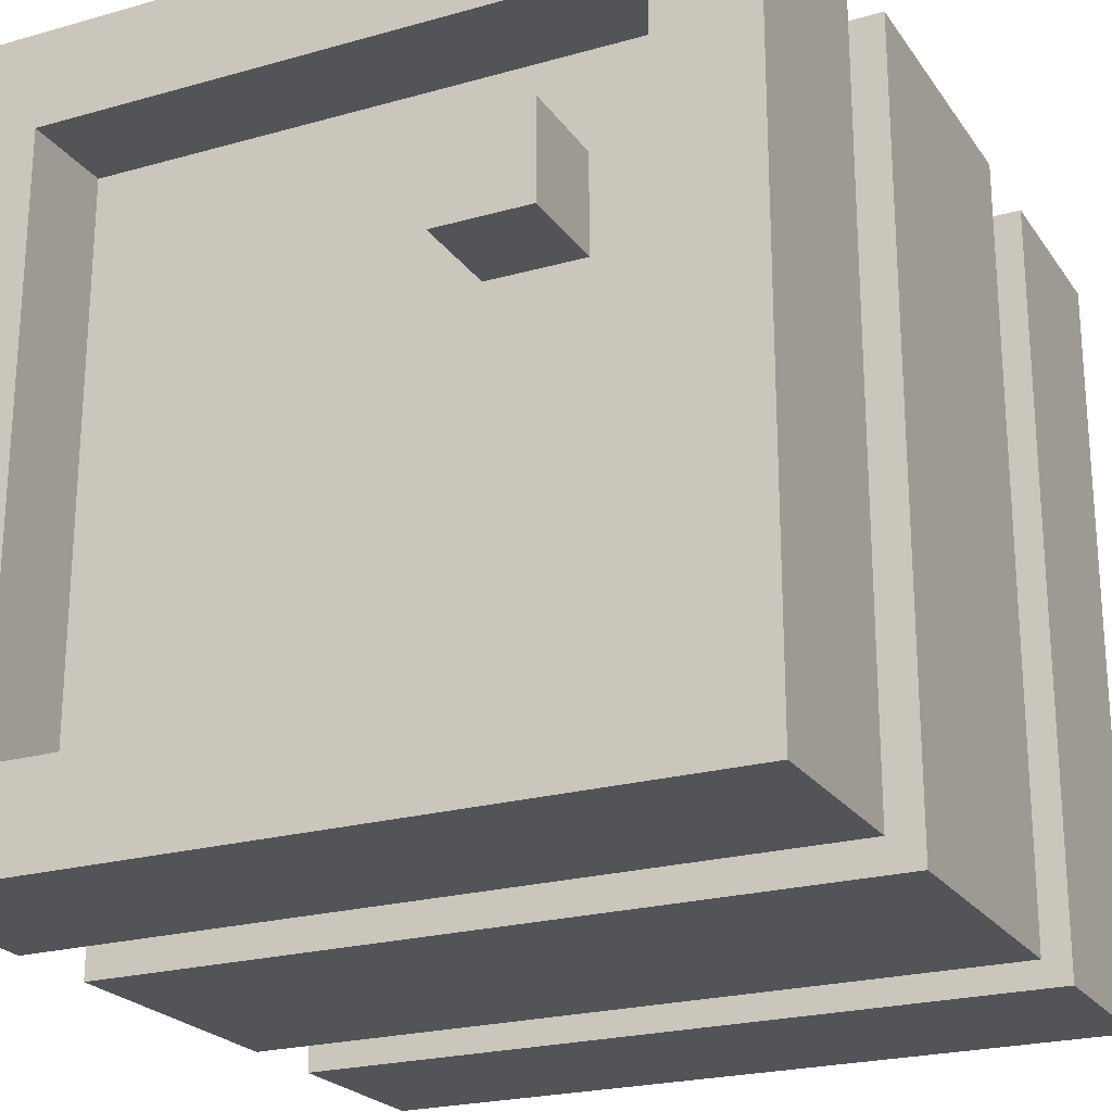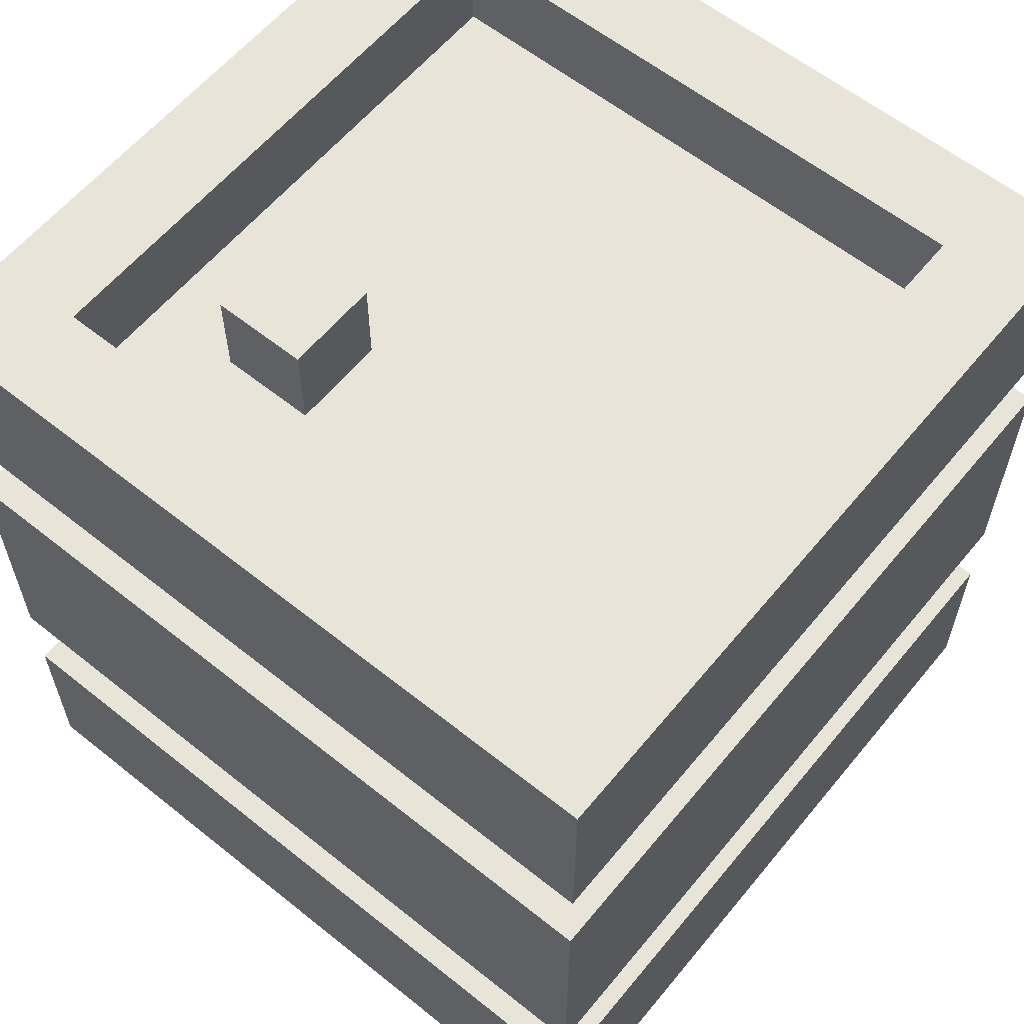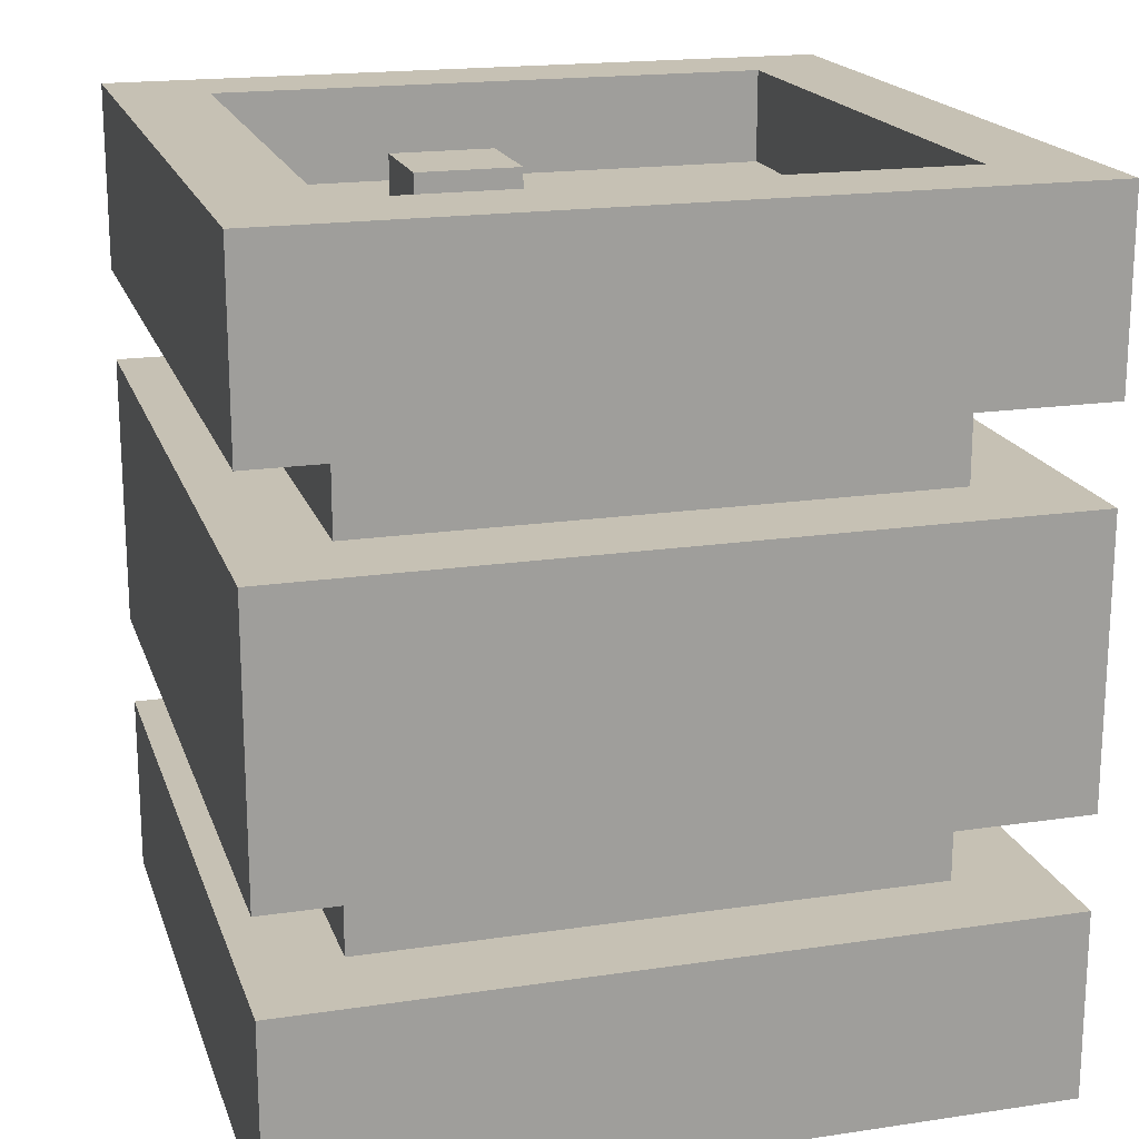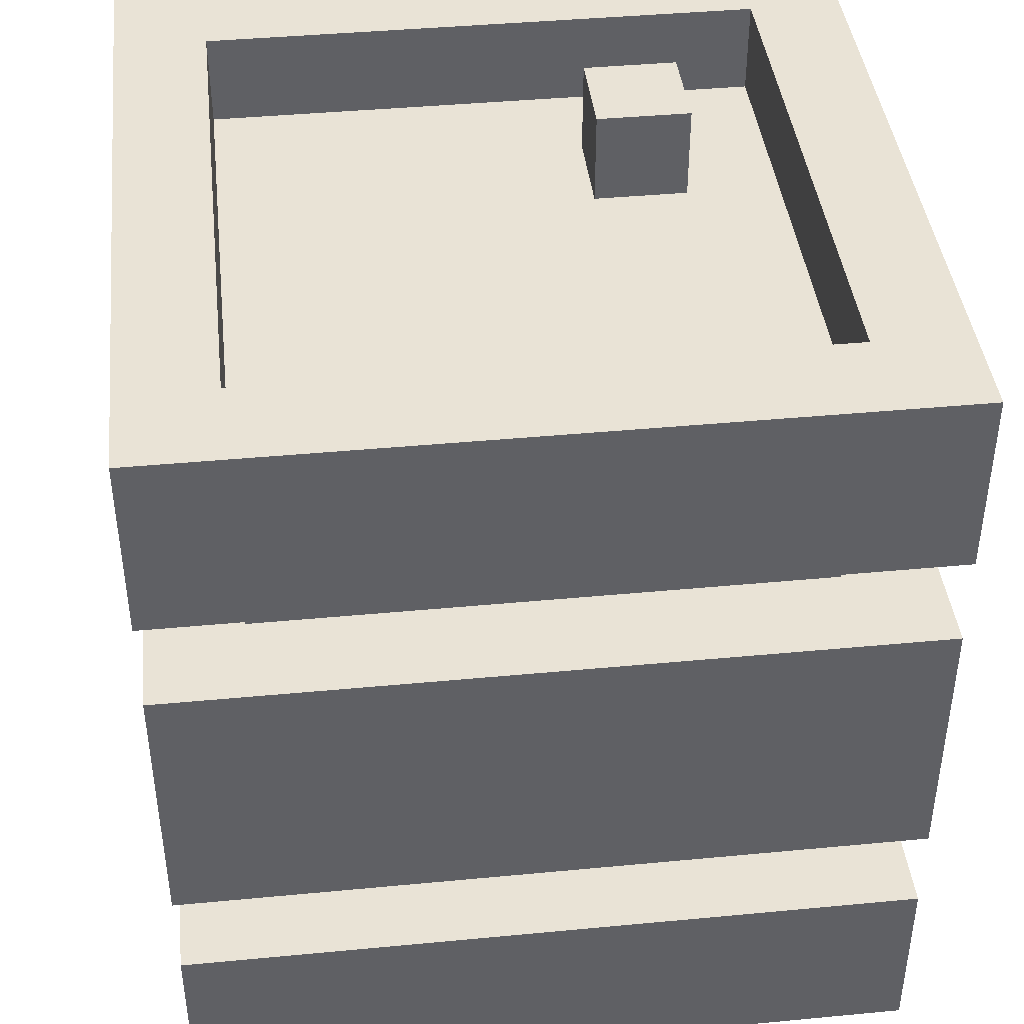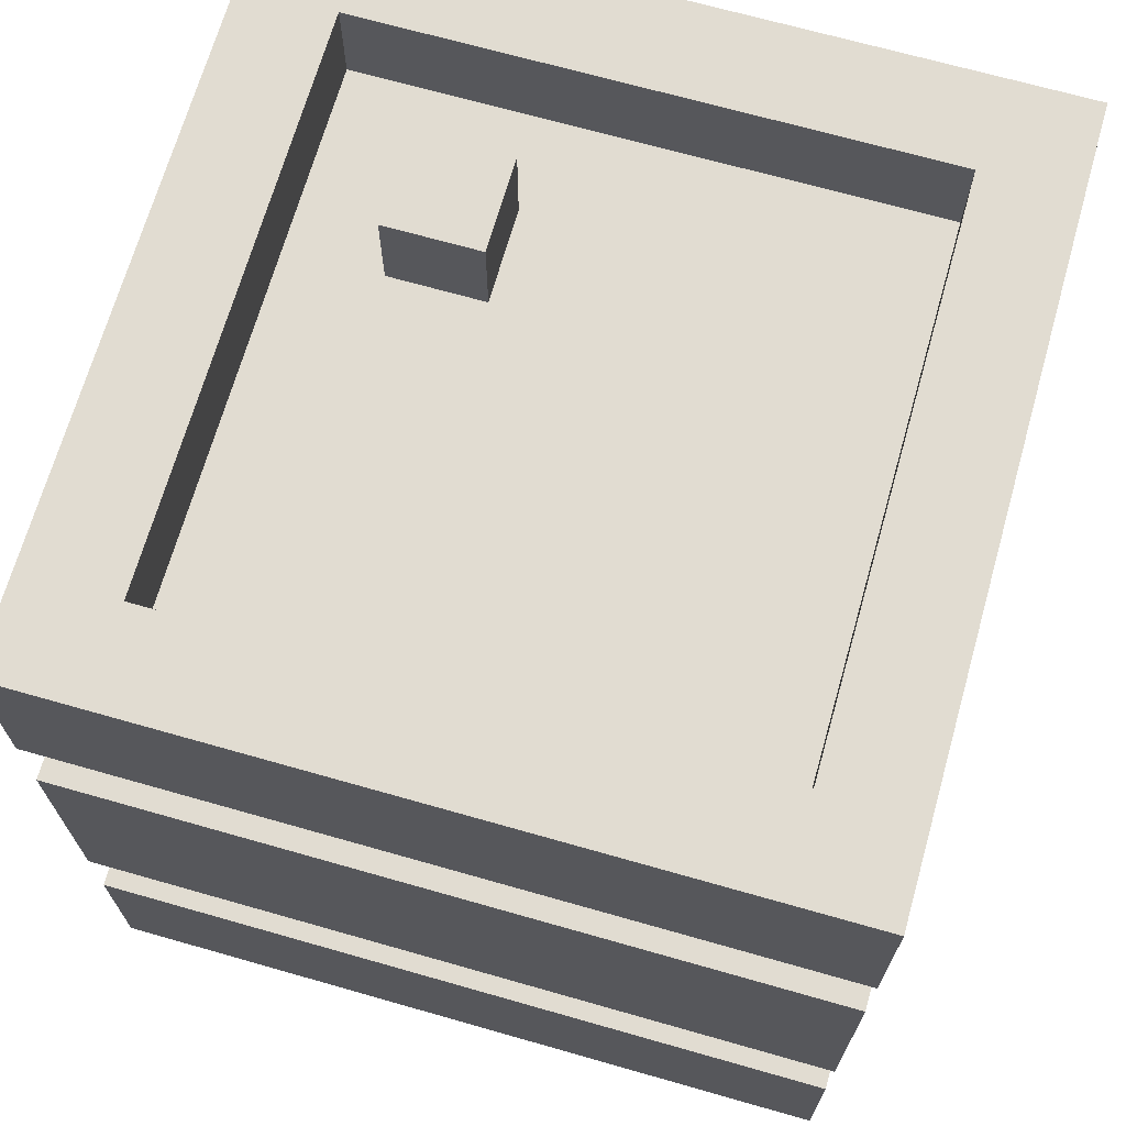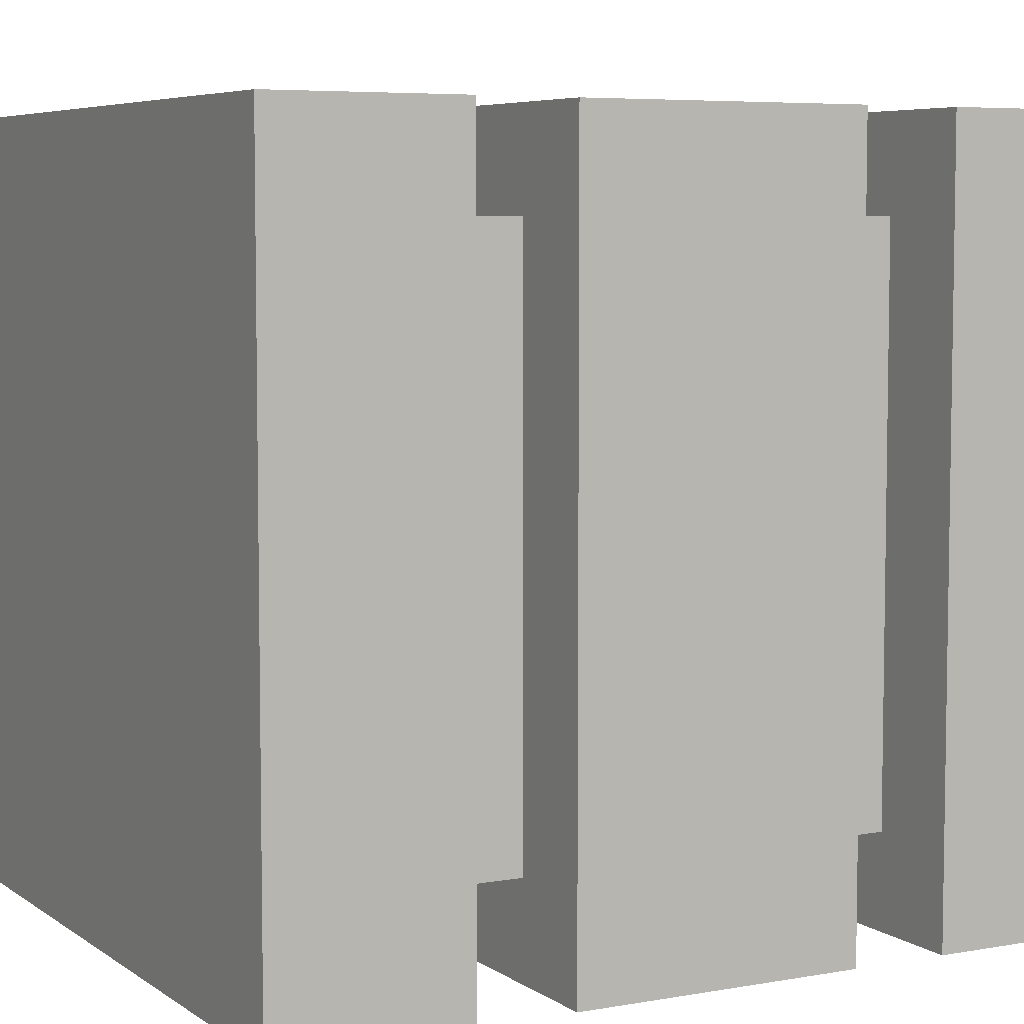
<metadata>
{"format":"obj","ext":"obj","renderer":"f3d","projection":"perspective","resolution":1024,"background":"white","views":[{"elev":-22.8,"azim":-154.2,"up":"+Z"},{"elev":60.1,"azim":39.3,"up":"+Y"},{"elev":18.5,"azim":-16.0,"up":"+Y"},{"elev":42.0,"azim":173.5,"up":"+Y"},{"elev":69.1,"azim":105.9,"up":"+Y"},{"elev":6.0,"azim":61.7,"up":"+Z"}]}
</metadata>
<code>
g apartment_piece
v -4 0 4
v -4 0 -4
v -4 2 4
v -4 2 -4
v -4 3 4
v -4 3 -4
v -4 6 4
v -4 6 -4
v -4 7 4
v -4 7 -4
v -4 9 4
v -4 9 -4
v -3 2 3
v -3 2 -3
v -3 3 3
v -3 3 -3
v -3 6 3
v -3 6 -3
v -3 7 3
v -3 7 -3
v -2 8 2
v -2 8 1
v -2 9 2
v -2 9 1
v 3 8 3
v 3 8 -3
v 3 9 3
v 3 9 -3
v -3 8 3
v -3 8 -3
v -3 9 3
v -3 9 -3
v -1 8 2
v -1 8 1
v -1 9 2
v -1 9 1
v 3 2 3
v 3 2 -3
v 3 3 3
v 3 3 -3
v 3 6 3
v 3 6 -3
v 3 7 3
v 3 7 -3
v 4 0 4
v 4 0 -4
v 4 2 4
v 4 2 -4
v 4 3 4
v 4 3 -4
v 4 6 4
v 4 6 -4
v 4 7 4
v 4 7 -4
v 4 9 4
v 4 9 -4
v -4 0 4
v -4 2 4
v -4 3 4
v -4 6 4
v -4 7 4
v -4 9 4
v 4 0 4
v 4 2 4
v 4 3 4
v 4 6 4
v 4 7 4
v 4 9 4
v -3 2 3
v -3 3 3
v -3 6 3
v -3 7 3
v 3 2 3
v 3 3 3
v 3 6 3
v 3 7 3
v -2 8 2
v -2 9 2
v -1 8 2
v -1 9 2
v -3 8 -3
v -3 9 -3
v 3 8 -3
v 3 9 -3
v -3 8 3
v -3 9 3
v 3 8 3
v 3 9 3
v -2 8 1
v -2 9 1
v -1 8 1
v -1 9 1
v -3 2 -3
v -3 3 -3
v -3 6 -3
v -3 7 -3
v 3 2 -3
v 3 3 -3
v 3 6 -3
v 3 7 -3
v -4 0 -4
v -4 2 -4
v -4 3 -4
v -4 6 -4
v -4 7 -4
v -4 9 -4
v 4 0 -4
v 4 2 -4
v 4 3 -4
v 4 6 -4
v 4 7 -4
v 4 9 -4
v -4 0 4
v 4 0 4
v -4 0 -4
v 4 0 -4
v -4 3 4
v 4 3 4
v -3 3 3
v 3 3 3
v -3 3 -3
v 3 3 -3
v -4 3 -4
v 4 3 -4
v -4 7 4
v 4 7 4
v -3 7 3
v 3 7 3
v -3 7 -3
v 3 7 -3
v -4 7 -4
v 4 7 -4
v -4 2 4
v 4 2 4
v -3 2 3
v 3 2 3
v -3 2 -3
v 3 2 -3
v -4 2 -4
v 4 2 -4
v -4 6 4
v 4 6 4
v -3 6 3
v 3 6 3
v -3 6 -3
v 3 6 -3
v -4 6 -4
v 4 6 -4
v -3 8 3
v 3 8 3
v -2 8 2
v -1 8 2
v -2 8 1
v -1 8 1
v -3 8 -3
v 3 8 -3
v -4 9 4
v 4 9 4
v -3 9 3
v 3 9 3
v -2 9 2
v -1 9 2
v -2 9 1
v -1 9 1
v -3 9 -3
v 3 9 -3
v -4 9 -4
v 4 9 -4
f 3 2 1
f 4 2 3
f 7 6 5
f 8 6 7
f 11 10 9
f 12 10 11
f 15 14 13
f 16 14 15
f 19 18 17
f 20 18 19
f 23 22 21
f 24 22 23
f 27 26 25
f 28 26 27
f 29 30 31
f 31 30 32
f 33 34 35
f 35 34 36
f 37 38 39
f 39 38 40
f 41 42 43
f 43 42 44
f 45 46 47
f 47 46 48
f 49 50 51
f 51 50 52
f 53 54 55
f 55 54 56
f 63 58 57
f 64 58 63
f 65 60 59
f 66 60 65
f 67 62 61
f 68 62 67
f 73 70 69
f 74 70 73
f 75 72 71
f 76 72 75
f 79 78 77
f 80 78 79
f 83 82 81
f 84 82 83
f 85 86 87
f 87 86 88
f 89 90 91
f 91 90 92
f 93 94 97
f 97 94 98
f 95 96 99
f 99 96 100
f 101 102 107
f 107 102 108
f 103 104 109
f 109 104 110
f 105 106 111
f 111 106 112
f 115 114 113
f 116 114 115
f 119 118 117
f 120 118 119
f 121 119 117
f 122 118 120
f 123 121 117
f 123 122 121
f 124 118 122
f 124 122 123
f 127 126 125
f 128 126 127
f 129 127 125
f 130 126 128
f 131 129 125
f 131 130 129
f 132 126 130
f 132 130 131
f 133 134 135
f 135 134 136
f 133 135 137
f 136 134 138
f 133 137 139
f 137 138 139
f 138 134 140
f 139 138 140
f 141 142 143
f 143 142 144
f 141 143 145
f 144 142 146
f 141 145 147
f 145 146 147
f 146 142 148
f 147 146 148
f 149 150 151
f 151 150 152
f 149 151 153
f 152 150 154
f 149 153 155
f 153 154 155
f 154 150 156
f 155 154 156
f 157 158 159
f 159 158 160
f 161 162 163
f 163 162 164
f 157 159 165
f 160 158 166
f 157 165 167
f 165 166 167
f 166 158 168
f 167 166 168

</code>
